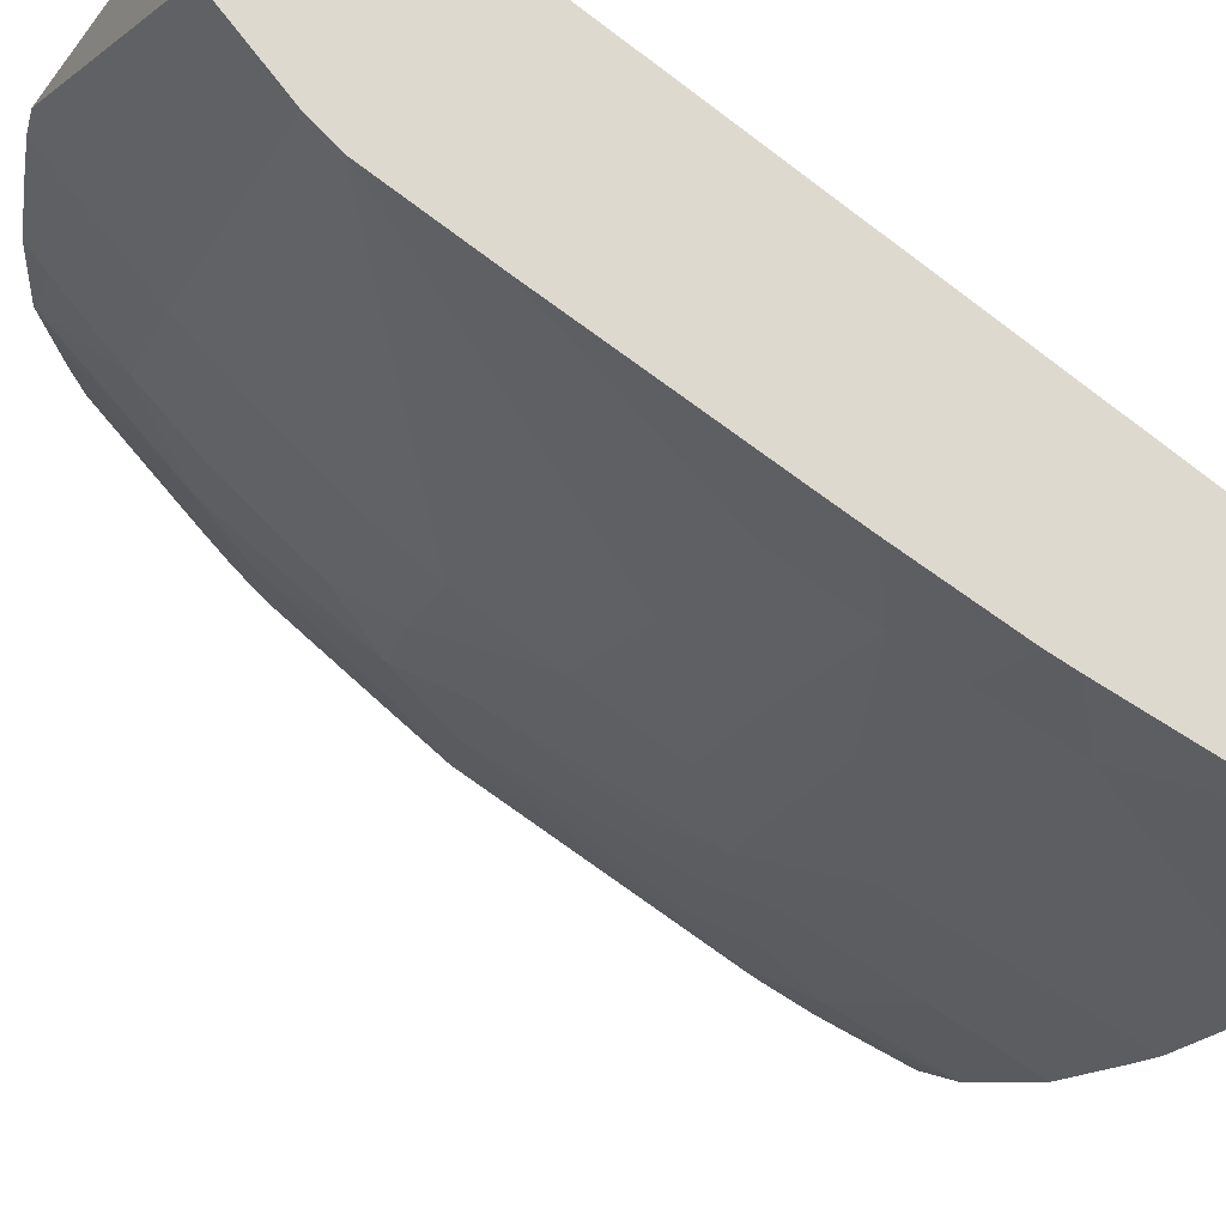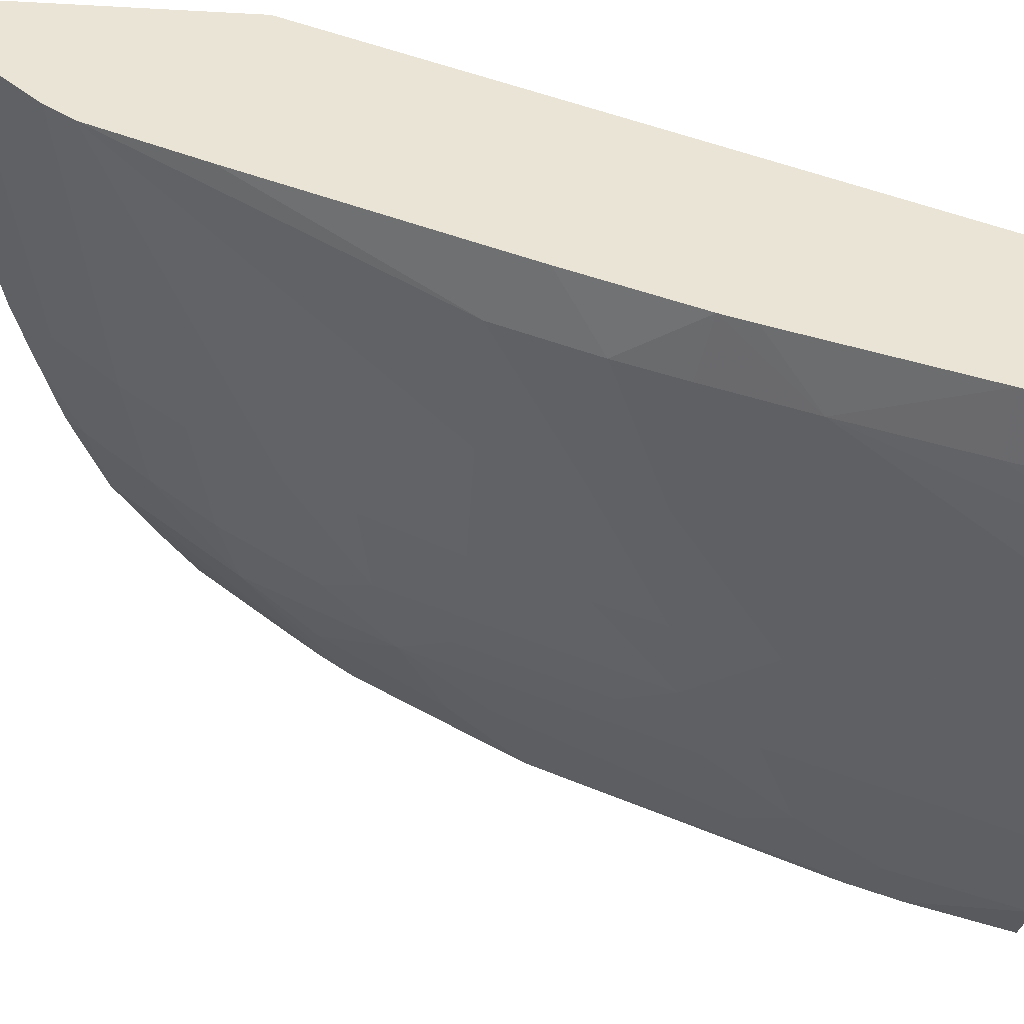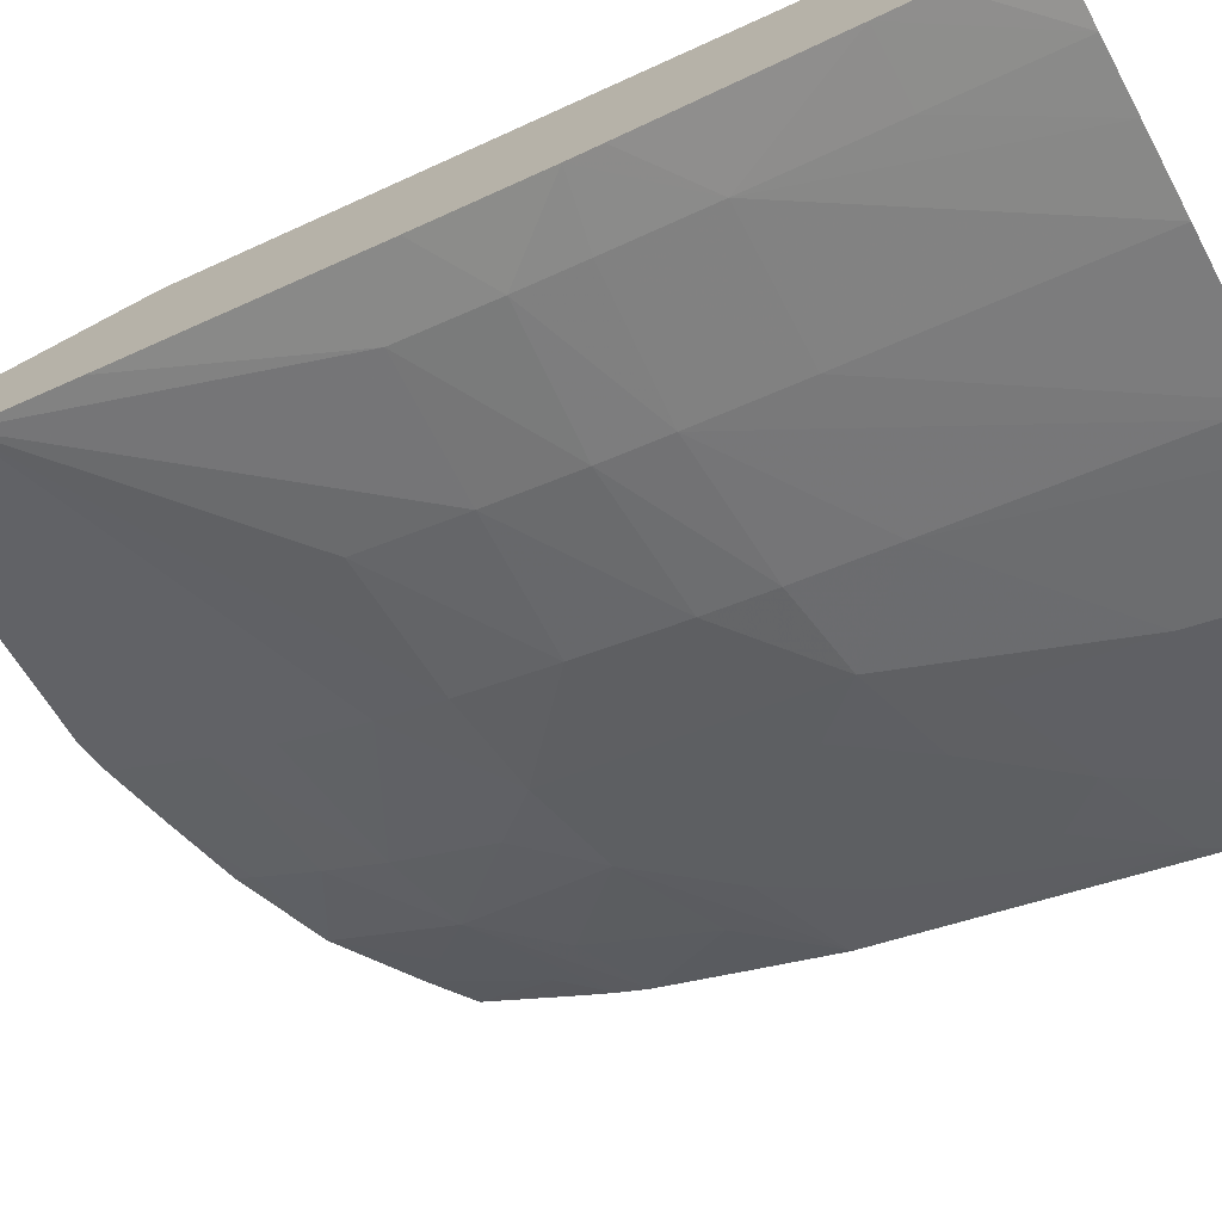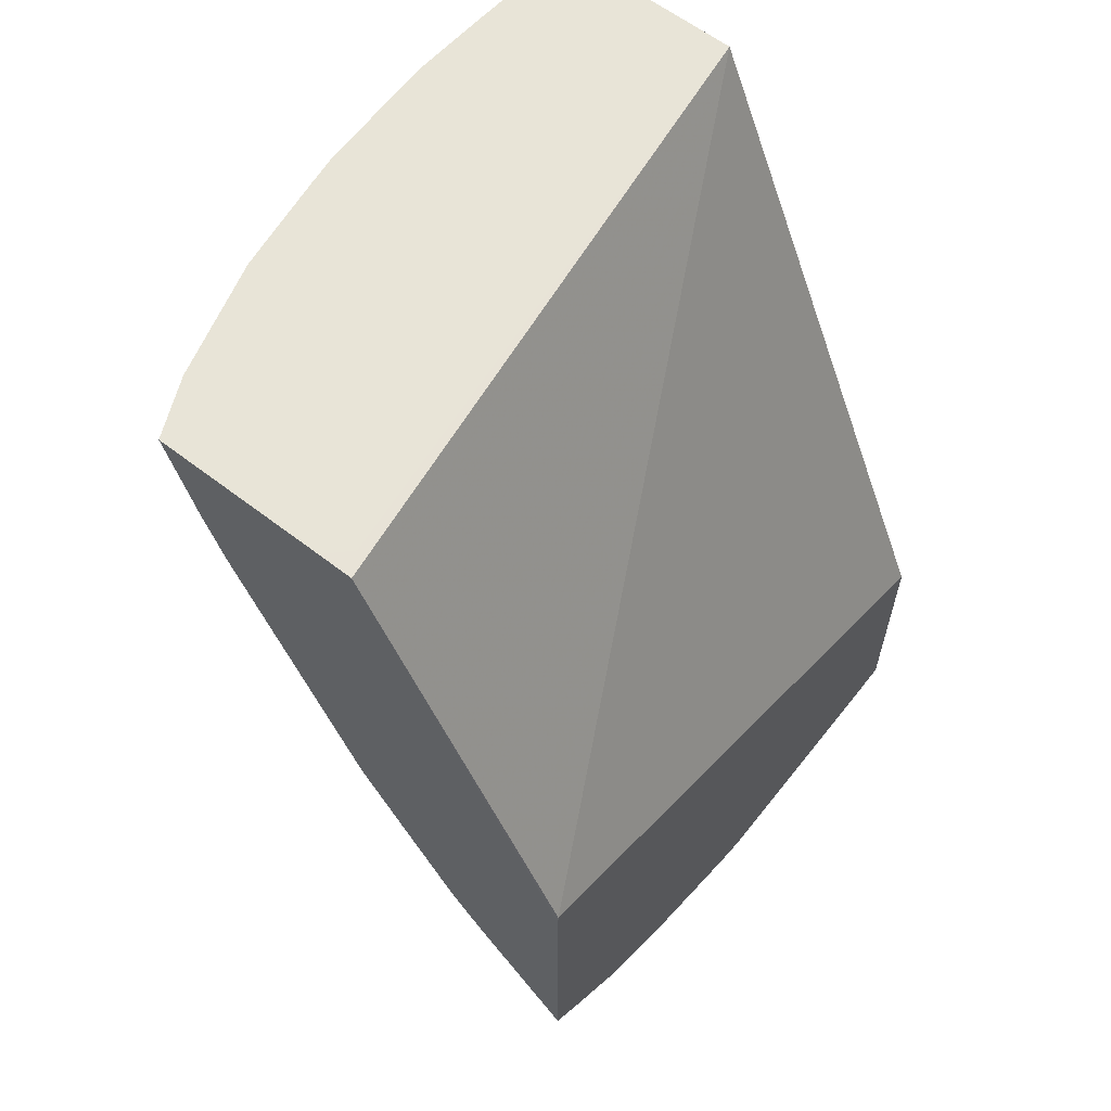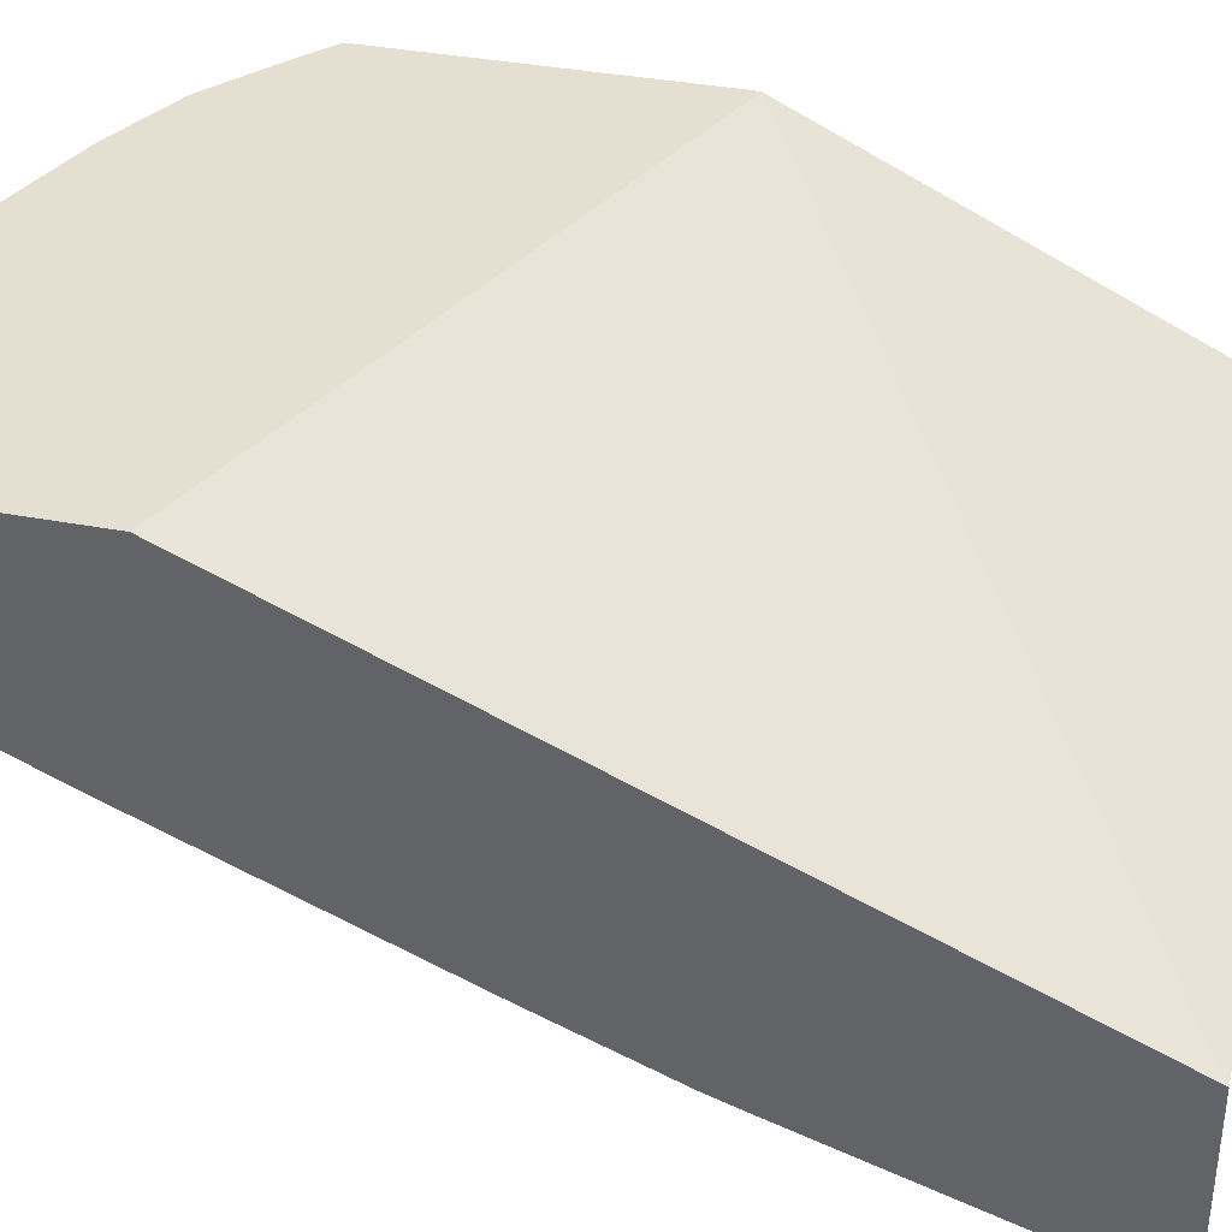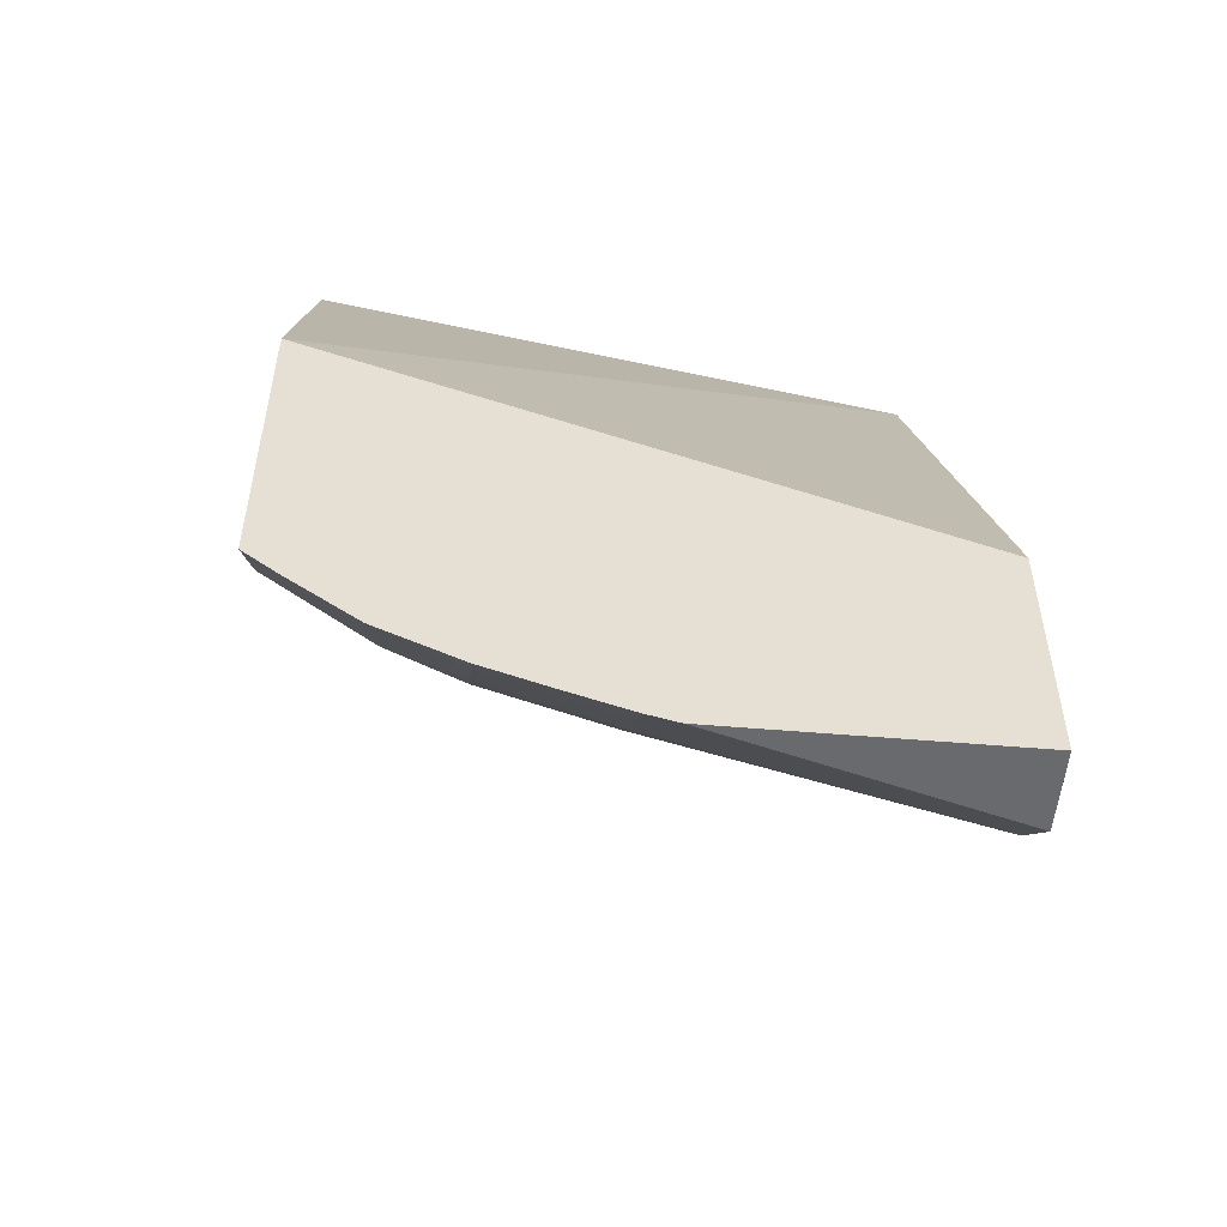
<metadata>
{"format":"obj","ext":"obj","renderer":"f3d","projection":"perspective","resolution":1024,"background":"white","views":[{"elev":-26.1,"azim":-119.5,"up":"+Y"},{"elev":-48.6,"azim":-93.5,"up":"+Y"},{"elev":-72.4,"azim":-62.2,"up":"+Y"},{"elev":61.3,"azim":128.2,"up":"+Z"},{"elev":36.7,"azim":-76.1,"up":"+Y"},{"elev":-53.0,"azim":174.8,"up":"+Z"}]}
</metadata>
<code>
v -0.03435 0.0313 0.05147
v -0.03435 0.02971 0.05147
v -0.03435 0.03162 0.05147
v -0.03455 0.0315 0.05147
v -0.03489 0.02947 0.05147
v -0.03435 0.02999 0.05059
v -0.04009 0.03082 0.05147
v -0.03435 0.03322 0.0481
v -0.03435 0.03353 0.04755
v -0.03597 0.02916 0.05147
v -0.03604 0.02953 0.0504
v -0.03485 0.02988 0.05035
v -0.03444 0.03021 0.04994
v -0.03435 0.03016 0.05014
v -0.04009 0.02913 0.05147
v -0.04009 0.03353 0.04528
v -0.03435 0.03353 0.04741
v -0.03686 0.02903 0.05147
v -0.0372 0.02977 0.04924
v -0.03648 0.03012 0.04857
v -0.03607 0.02997 0.04923
v -0.03521 0.03006 0.0496
v -0.03435 0.03023 0.04999
v -0.03485 0.03036 0.04923
v -0.0348 0.03094 0.048
v -0.03436 0.03134 0.04756
v -0.03435 0.03133 0.04759
v -0.04009 0.02931 0.05084
v -0.03951 0.02904 0.05147
v -0.04009 0.03353 0.04307
v -0.03435 0.03353 0.04467
v -0.0372 0.02899 0.05147
v -0.0372 0.02909 0.05119
v -0.03836 0.03003 0.04832
v -0.0372 0.03006 0.04843
v -0.03571 0.03023 0.04883
v -0.0372 0.0303 0.04786
v -0.0372 0.03073 0.04693
v -0.03639 0.03124 0.04623
v -0.03602 0.03103 0.04687
v -0.03607 0.03042 0.04815
v -0.03513 0.03117 0.04722
v -0.03435 0.03134 0.04757
v -0.03562 0.03136 0.04645
v -0.0348 0.03151 0.04687
v -0.03435 0.03176 0.0469
v -0.04009 0.02945 0.0504
v -0.03899 0.029 0.05147
v -0.03951 0.02938 0.0504
v -0.03748 0.03353 0.04307
v -0.04009 0.0328 0.04307
v -0.03435 0.03276 0.04551
v -0.03458 0.03266 0.04542
v -0.03443 0.03353 0.0446
v -0.03836 0.02896 0.05147
v -0.03836 0.02971 0.04924
v -0.03951 0.03005 0.04837
v -0.03951 0.03027 0.04779
v -0.03836 0.03026 0.04774
v -0.03836 0.03062 0.04693
v -0.03836 0.0311 0.04597
v -0.0372 0.03116 0.04609
v -0.0372 0.0315 0.04551
v -0.03602 0.03162 0.04582
v -0.03535 0.03239 0.04511
v -0.03494 0.03215 0.04579
v -0.03435 0.03229 0.04608
v -0.04009 0.02999 0.04875
v -0.03951 0.02975 0.04924
v -0.0372 0.03353 0.04315
v -0.0372 0.03314 0.04354
v -0.0372 0.03256 0.04414
v -0.04009 0.03217 0.04373
v -0.03435 0.0325 0.04581
v -0.03494 0.03309 0.04467
v -0.03468 0.03353 0.04439
v -0.04009 0.03009 0.04847
v -0.04009 0.03053 0.04736
v -0.03951 0.03063 0.04693
v -0.04009 0.03198 0.04399
v -0.0372 0.03208 0.04472
v -0.03604 0.03224 0.04493
v -0.03604 0.03275 0.04435
v -0.0353 0.03351 0.04393
v -0.03689 0.03353 0.04325
v -0.03604 0.03333 0.04375
v -0.03529 0.03353 0.04392
v -0.04009 0.03071 0.04693
v -0.04009 0.03153 0.045
v -0.03604 0.03353 0.04355
v -0.03533 0.03353 0.0439
v -0.03665 0.03353 0.04334
f 1 2 6
f 1 6 14
f 1 14 23
f 1 23 27
f 1 27 43
f 1 43 46
f 1 46 67
f 1 67 74
f 1 74 52
f 1 52 31
f 1 31 17
f 1 17 8
f 1 8 3
f 1 3 4
f 1 4 7
f 1 7 15
f 1 15 29
f 1 29 48
f 1 48 55
f 1 55 32
f 1 32 18
f 1 18 10
f 1 10 5
f 1 5 2
f 2 5 6
f 3 7 4
f 3 8 9
f 3 9 7
f 5 10 11
f 5 11 12
f 5 12 6
f 6 12 13
f 6 13 14
f 7 9 16
f 7 16 30
f 7 30 51
f 7 51 73
f 7 73 80
f 7 80 89
f 7 89 88
f 7 88 78
f 7 78 77
f 7 77 68
f 7 68 47
f 7 47 28
f 7 28 15
f 8 17 9
f 9 17 31
f 9 31 54
f 9 54 76
f 9 76 87
f 9 87 91
f 9 91 90
f 9 90 92
f 9 92 85
f 9 85 70
f 9 70 50
f 9 50 30
f 9 30 16
f 10 18 11
f 11 18 19
f 11 19 20
f 11 20 21
f 11 21 22
f 11 22 12
f 12 22 13
f 13 23 14
f 13 22 24
f 13 24 25
f 13 25 26
f 13 26 27
f 13 27 23
f 15 28 29
f 18 32 33
f 18 33 19
f 19 34 35
f 19 35 20
f 19 33 34
f 20 36 21
f 20 35 37
f 20 37 38
f 20 38 39
f 20 39 40
f 20 40 41
f 20 41 36
f 21 36 22
f 22 36 42
f 22 42 24
f 24 42 25
f 25 42 26
f 26 43 27
f 26 42 44
f 26 44 45
f 26 45 46
f 26 46 43
f 28 47 29
f 29 47 49
f 29 49 48
f 30 50 51
f 31 52 53
f 31 53 54
f 32 55 56
f 32 56 34
f 32 34 33
f 34 57 58
f 34 58 59
f 34 59 35
f 34 56 57
f 35 59 37
f 36 41 44
f 36 44 42
f 37 59 60
f 37 60 38
f 38 60 61
f 38 61 62
f 38 62 39
f 39 44 40
f 39 62 63
f 39 63 64
f 39 64 44
f 40 44 41
f 44 64 65
f 44 65 66
f 44 66 45
f 45 66 67
f 45 67 46
f 47 68 69
f 47 69 49
f 48 49 69
f 48 69 55
f 50 70 51
f 51 70 71
f 51 71 72
f 51 72 73
f 52 74 53
f 53 74 65
f 53 65 75
f 53 75 76
f 53 76 54
f 55 69 56
f 56 69 57
f 57 69 77
f 57 77 58
f 58 78 79
f 58 79 59
f 58 77 78
f 59 79 60
f 60 79 80
f 60 80 61
f 61 80 62
f 62 80 63
f 63 80 81
f 63 81 82
f 63 82 64
f 64 82 65
f 65 82 83
f 65 83 84
f 65 84 75
f 65 74 67
f 65 67 66
f 68 77 69
f 70 85 71
f 71 85 86
f 71 86 72
f 72 86 83
f 72 83 82
f 72 82 81
f 72 81 73
f 73 81 80
f 75 84 76
f 76 84 87
f 78 88 79
f 79 88 89
f 79 89 80
f 83 86 84
f 84 86 90
f 84 90 91
f 84 91 87
f 85 92 86
f 86 92 90

</code>
